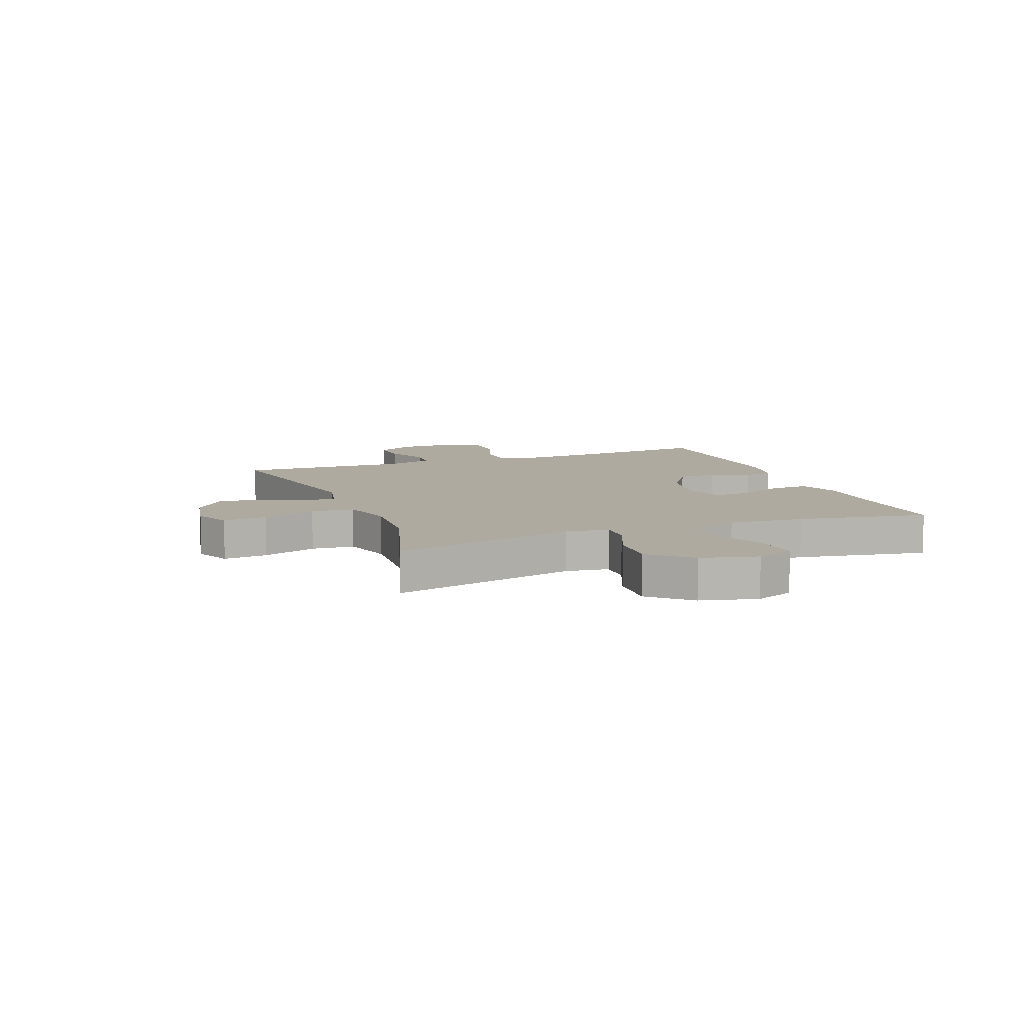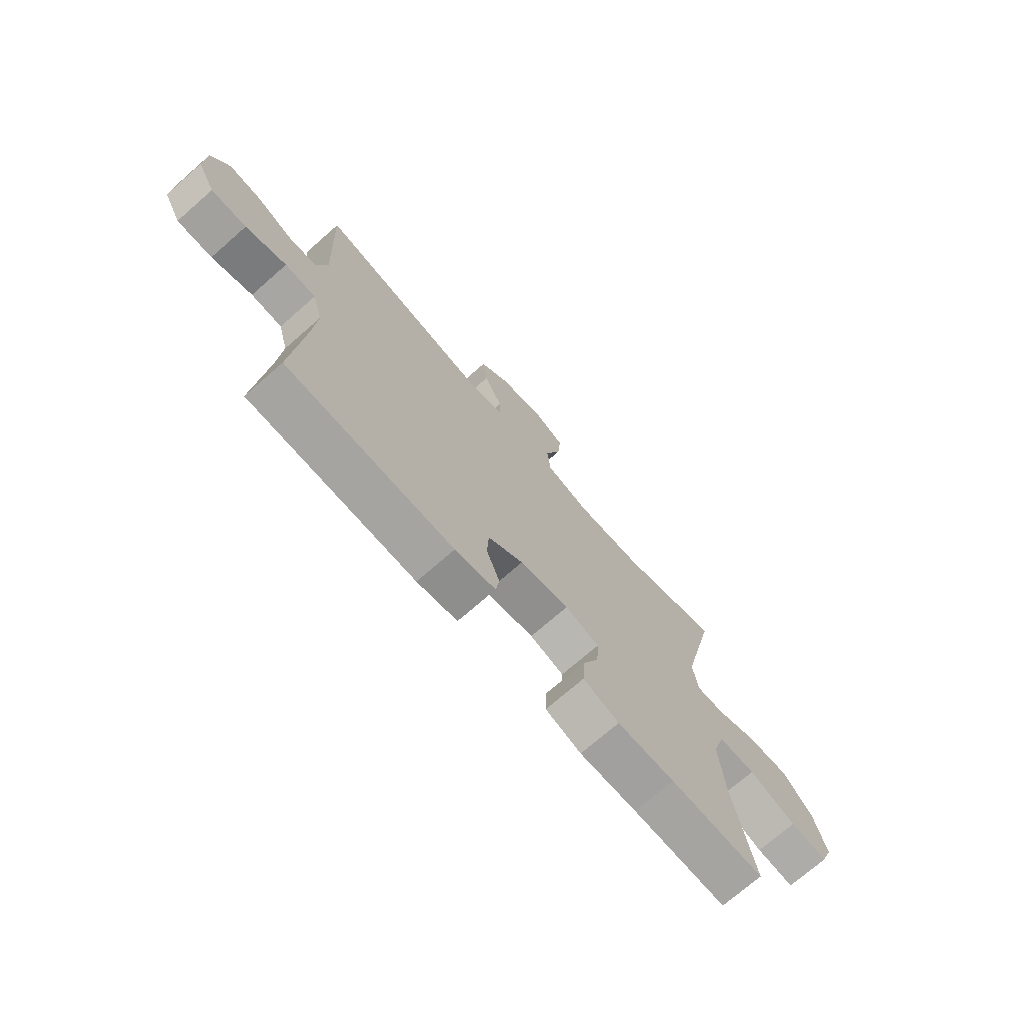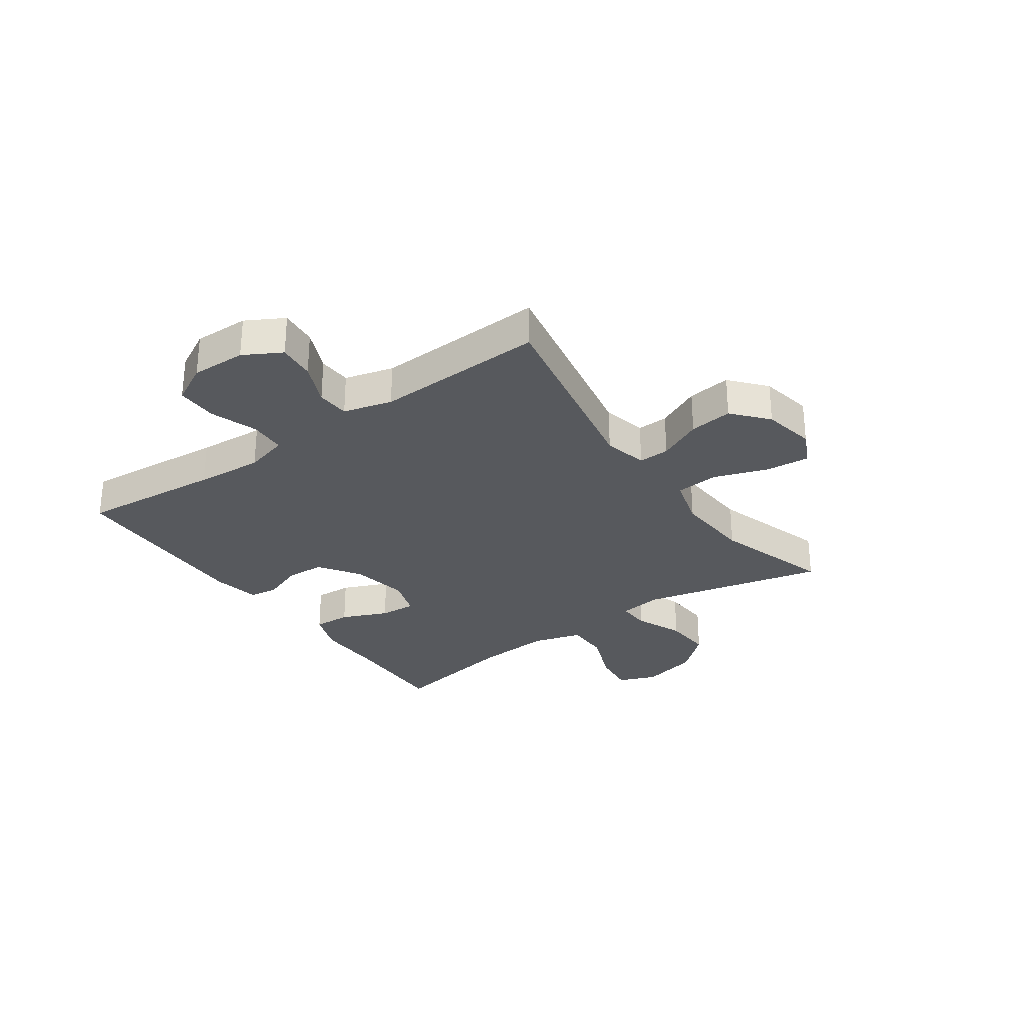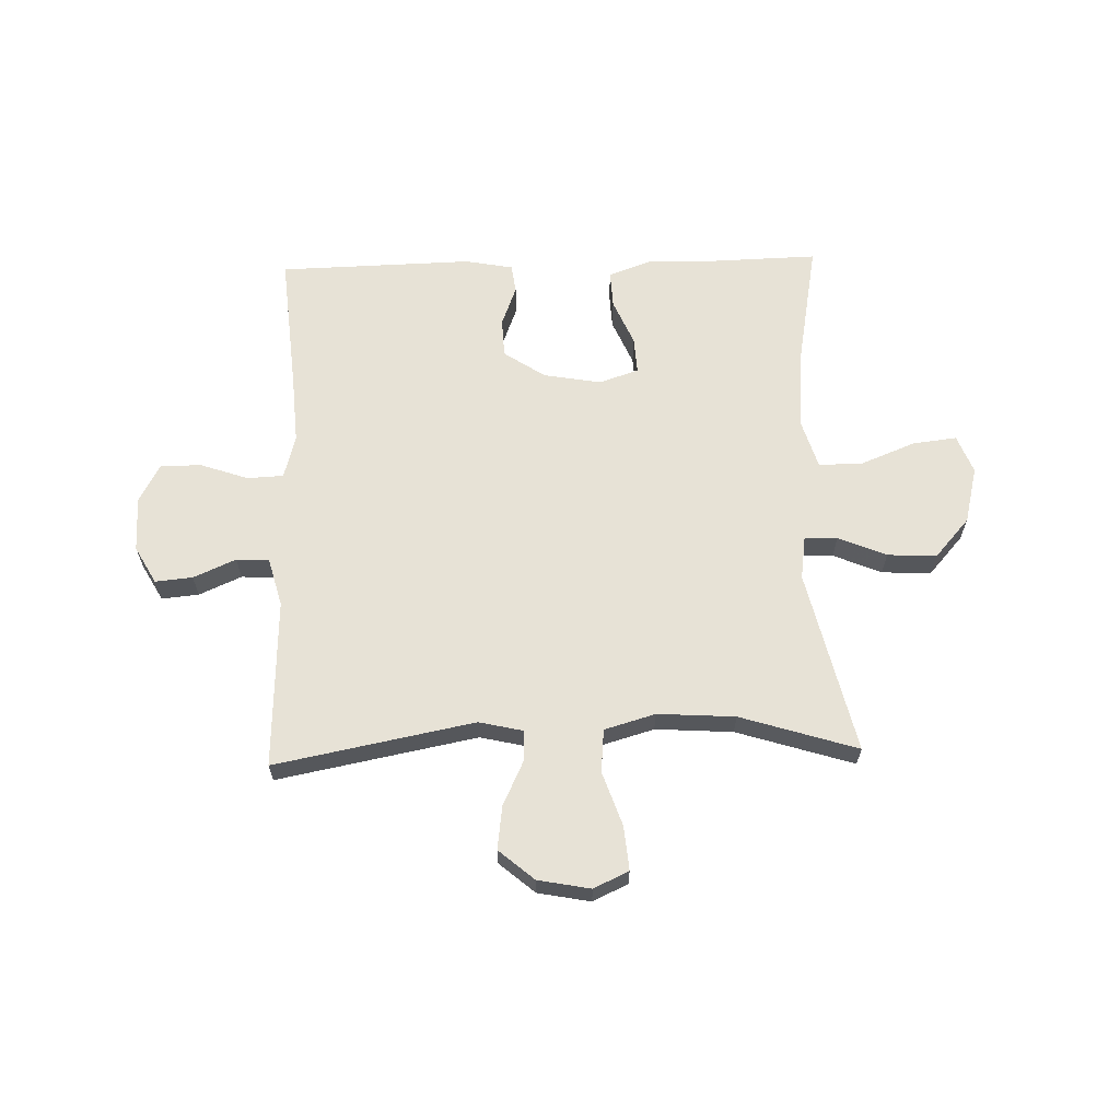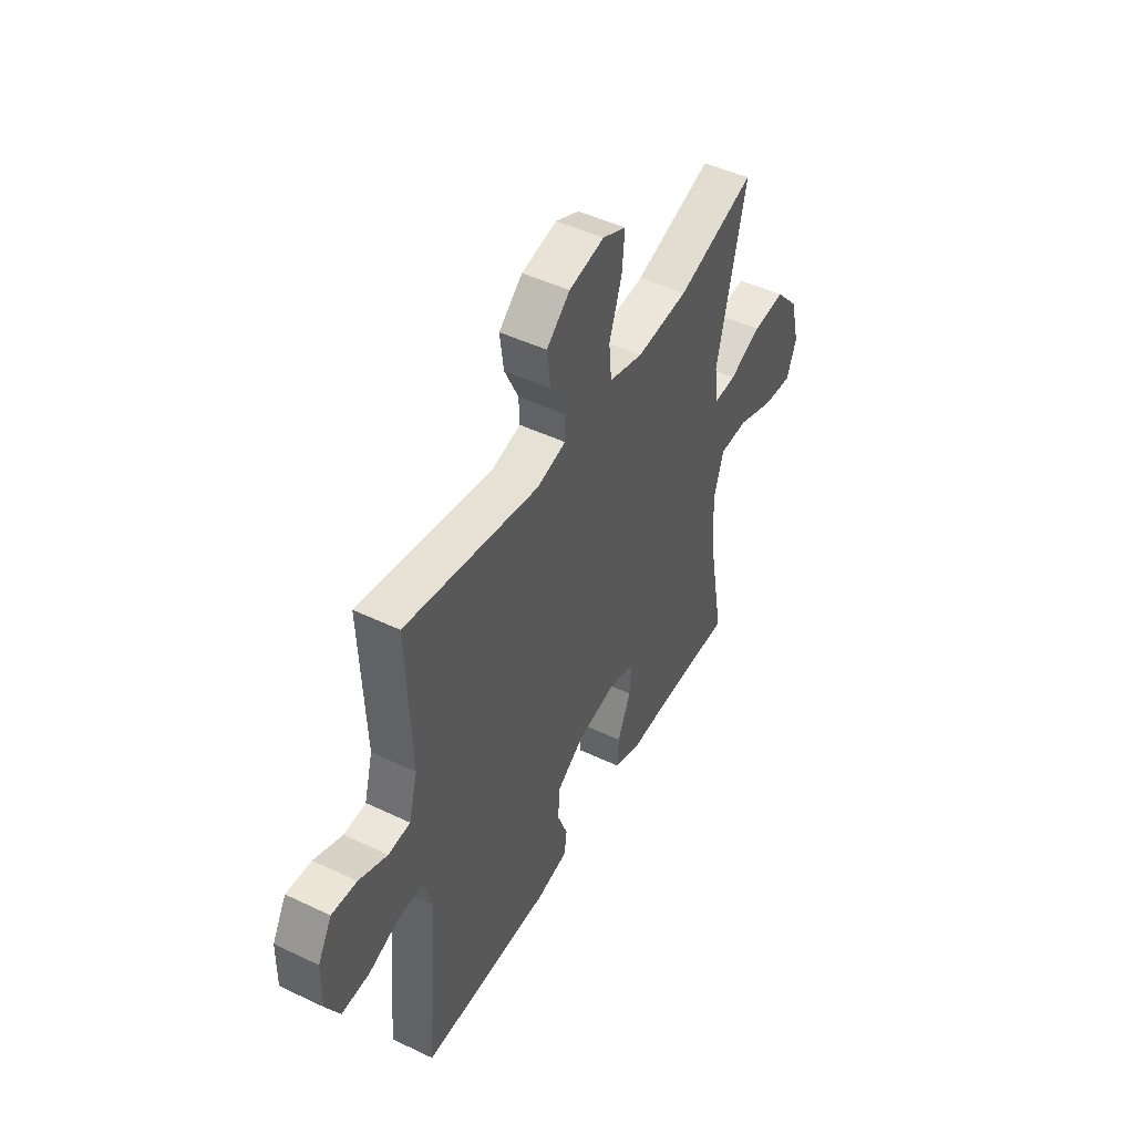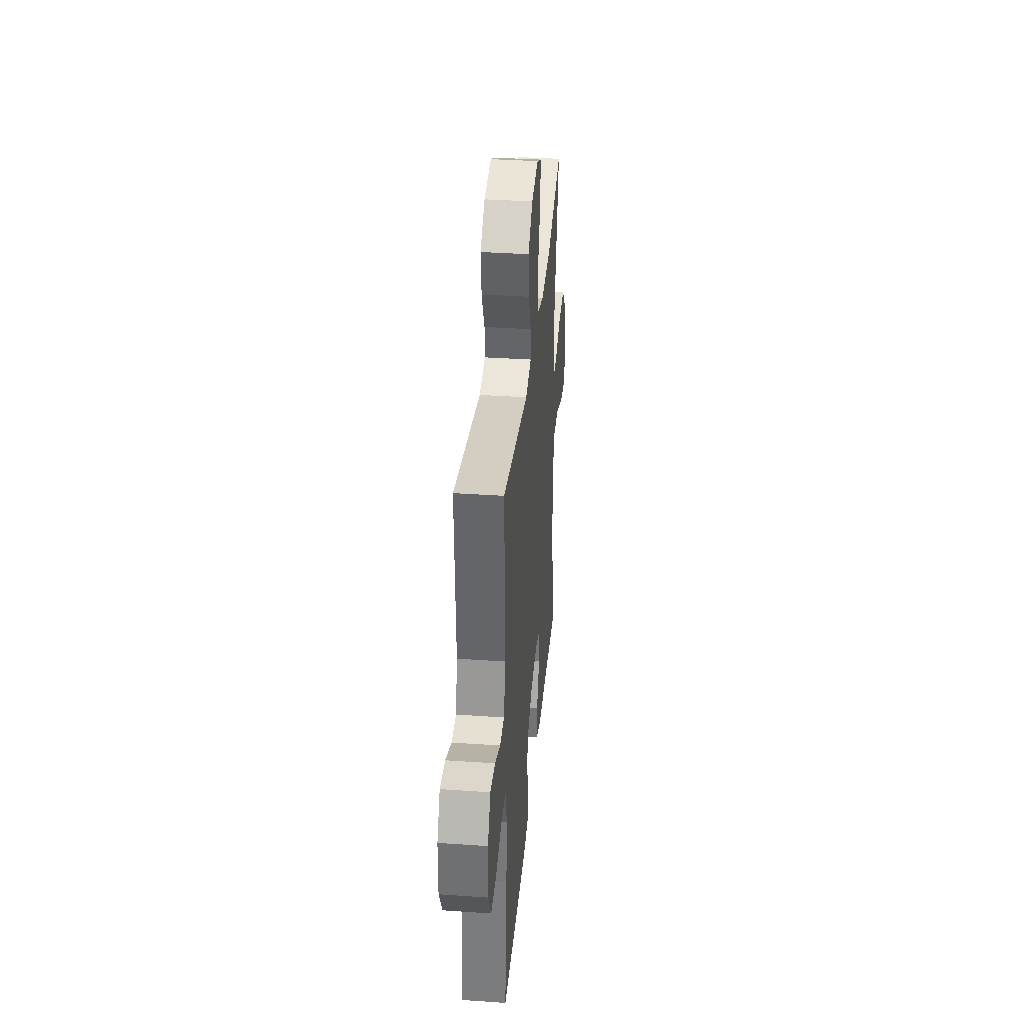
<metadata>
{"format":"obj","ext":"obj","renderer":"f3d","projection":"perspective","resolution":1024,"background":"white","views":[{"elev":9.4,"azim":68.9,"up":"+Y"},{"elev":-72.5,"azim":-48.8,"up":"+Z"},{"elev":-29.4,"azim":-54.8,"up":"+Y"},{"elev":63.6,"azim":-1.7,"up":"+Y"},{"elev":47.7,"azim":-61.8,"up":"+Z"},{"elev":35.7,"azim":-84.8,"up":"+Z"}]}
</metadata>
<code>
v -0.5 0.07 0.5
v -0.147 0.07 0.432
v -0.069 0.07 0.45
v -0.071 0.07 0.505
v -0.108 0.07 0.583
v -0.118 0.07 0.66
v -0.056 0.07 0.713
v 0.037 0.07 0.731
v 0.099 0.07 0.702
v 0.092 0.07 0.624
v 0.059 0.07 0.528
v 0.066 0.07 0.452
v 0.156 0.07 0.426
v 0.293 0.07 0.435
v 0.5 0.07 0.5
v 0.425 0.07 0.175
v 0.436 0.07 0.098
v 0.494 0.07 0.1
v 0.579 0.07 0.136
v 0.666 0.07 0.141
v 0.728 0.07 0.071
v 0.753 0.07 -0.029
v 0.727 0.07 -0.097
v 0.649 0.07 -0.088
v 0.551 0.07 -0.049
v 0.474 0.07 -0.049
v 0.448 0.07 -0.135
v 0.458 0.07 -0.27
v 0.5 0.07 -0.5
v 0.306 0.07 -0.495
v 0.188 0.07 -0.497
v 0.114 0.07 -0.47
v 0.117 0.07 -0.404
v 0.152 0.07 -0.322
v 0.156 0.07 -0.257
v 0.086 0.07 -0.234
v -0.016 0.07 -0.252
v -0.089 0.07 -0.301
v -0.092 0.07 -0.37
v -0.065 0.07 -0.441
v -0.072 0.07 -0.492
v -0.156 0.07 -0.508
v -0.5 0.07 -0.5
v -0.478 0.07 -0.25
v -0.47 0.07 -0.132
v -0.491 0.07 -0.055
v -0.555 0.07 -0.052
v -0.639 0.07 -0.081
v -0.712 0.07 -0.082
v -0.749 0.07 -0.013
v -0.747 0.07 0.084
v -0.71 0.07 0.15
v -0.644 0.07 0.144
v -0.569 0.07 0.111
v -0.511 0.07 0.114
v -0.488 0.07 0.2
v -0.5 0 0.5
v -0.147 0 0.432
v -0.069 0 0.45
v -0.071 0 0.505
v -0.108 0 0.583
v -0.118 0 0.66
v -0.056 0 0.713
v 0.037 0 0.731
v 0.099 0 0.702
v 0.092 0 0.624
v 0.059 0 0.528
v 0.066 0 0.452
v 0.156 0 0.426
v 0.293 0 0.435
v 0.5 0 0.5
v 0.425 0 0.175
v 0.436 0 0.098
v 0.494 0 0.1
v 0.579 0 0.136
v 0.666 0 0.141
v 0.728 0 0.071
v 0.753 0 -0.029
v 0.727 0 -0.097
v 0.649 0 -0.088
v 0.551 0 -0.049
v 0.474 0 -0.049
v 0.448 0 -0.135
v 0.458 0 -0.27
v 0.5 0 -0.5
v 0.306 0 -0.495
v 0.188 0 -0.497
v 0.114 0 -0.47
v 0.117 0 -0.404
v 0.152 0 -0.322
v 0.156 0 -0.257
v 0.086 0 -0.234
v -0.016 0 -0.252
v -0.089 0 -0.301
v -0.092 0 -0.37
v -0.065 0 -0.441
v -0.072 0 -0.492
v -0.156 0 -0.508
v -0.5 0 -0.5
v -0.478 0 -0.25
v -0.47 0 -0.132
v -0.491 0 -0.055
v -0.555 0 -0.052
v -0.639 0 -0.081
v -0.712 0 -0.082
v -0.749 0 -0.013
v -0.747 0 0.084
v -0.71 0 0.15
v -0.644 0 0.144
v -0.569 0 0.111
v -0.511 0 0.114
v -0.488 0 0.2
f 52 53 54
f 51 52 54
f 50 51 54
f 49 50 54
f 48 49 54
f 47 48 54
f 46 47 54 55
f 45 46 55 56
f 42 43 44
f 41 42 44
f 40 41 44
f 39 40 44
f 38 39 44 45
f 56 1 2
f 45 56 2
f 38 45 2
f 37 38 2
f 32 33 34
f 31 32 34
f 30 31 34
f 30 34 35
f 29 30 35
f 28 29 35
f 27 28 35 36
f 23 24 25
f 22 23 25
f 21 22 25
f 20 21 25
f 19 20 25
f 18 19 25
f 17 18 25 26
f 14 15 16
f 13 14 16 17
f 37 2 3
f 36 37 3
f 27 36 3
f 26 27 3
f 17 26 3
f 13 17 3
f 12 13 3
f 9 10 11
f 8 9 11
f 7 8 11
f 6 7 11
f 5 6 11
f 4 5 11
f 3 4 11 12
f 110 109 108
f 110 108 107
f 110 107 106
f 110 106 105
f 110 105 104
f 110 104 103
f 111 110 103 102
f 112 111 102 101
f 100 99 98
f 100 98 97
f 100 97 96
f 100 96 95
f 101 100 95 94
f 58 57 112
f 58 112 101
f 58 101 94
f 58 94 93
f 90 89 88
f 90 88 87
f 90 87 86
f 91 90 86
f 91 86 85
f 91 85 84
f 92 91 84 83
f 81 80 79
f 81 79 78
f 81 78 77
f 81 77 76
f 81 76 75
f 81 75 74
f 82 81 74 73
f 72 71 70
f 73 72 70 69
f 59 58 93
f 59 93 92
f 59 92 83
f 59 83 82
f 59 82 73
f 59 73 69
f 59 69 68
f 67 66 65
f 67 65 64
f 67 64 63
f 67 63 62
f 67 62 61
f 67 61 60
f 68 67 60 59
f 1 57 58 2
f 2 58 59 3
f 3 59 60 4
f 4 60 61 5
f 5 61 62 6
f 6 62 63 7
f 7 63 64 8
f 8 64 65 9
f 9 65 66 10
f 10 66 67 11
f 11 67 68 12
f 12 68 69 13
f 13 69 70 14
f 14 70 71 15
f 15 71 72 16
f 16 72 73 17
f 17 73 74 18
f 18 74 75 19
f 19 75 76 20
f 20 76 77 21
f 21 77 78 22
f 22 78 79 23
f 23 79 80 24
f 24 80 81 25
f 25 81 82 26
f 26 82 83 27
f 27 83 84 28
f 28 84 85 29
f 29 85 86 30
f 30 86 87 31
f 31 87 88 32
f 32 88 89 33
f 33 89 90 34
f 34 90 91 35
f 35 91 92 36
f 36 92 93 37
f 37 93 94 38
f 38 94 95 39
f 39 95 96 40
f 40 96 97 41
f 41 97 98 42
f 42 98 99 43
f 43 99 100 44
f 44 100 101 45
f 45 101 102 46
f 46 102 103 47
f 47 103 104 48
f 48 104 105 49
f 49 105 106 50
f 50 106 107 51
f 51 107 108 52
f 52 108 109 53
f 53 109 110 54
f 54 110 111 55
f 55 111 112 56
f 56 112 57 1

</code>
